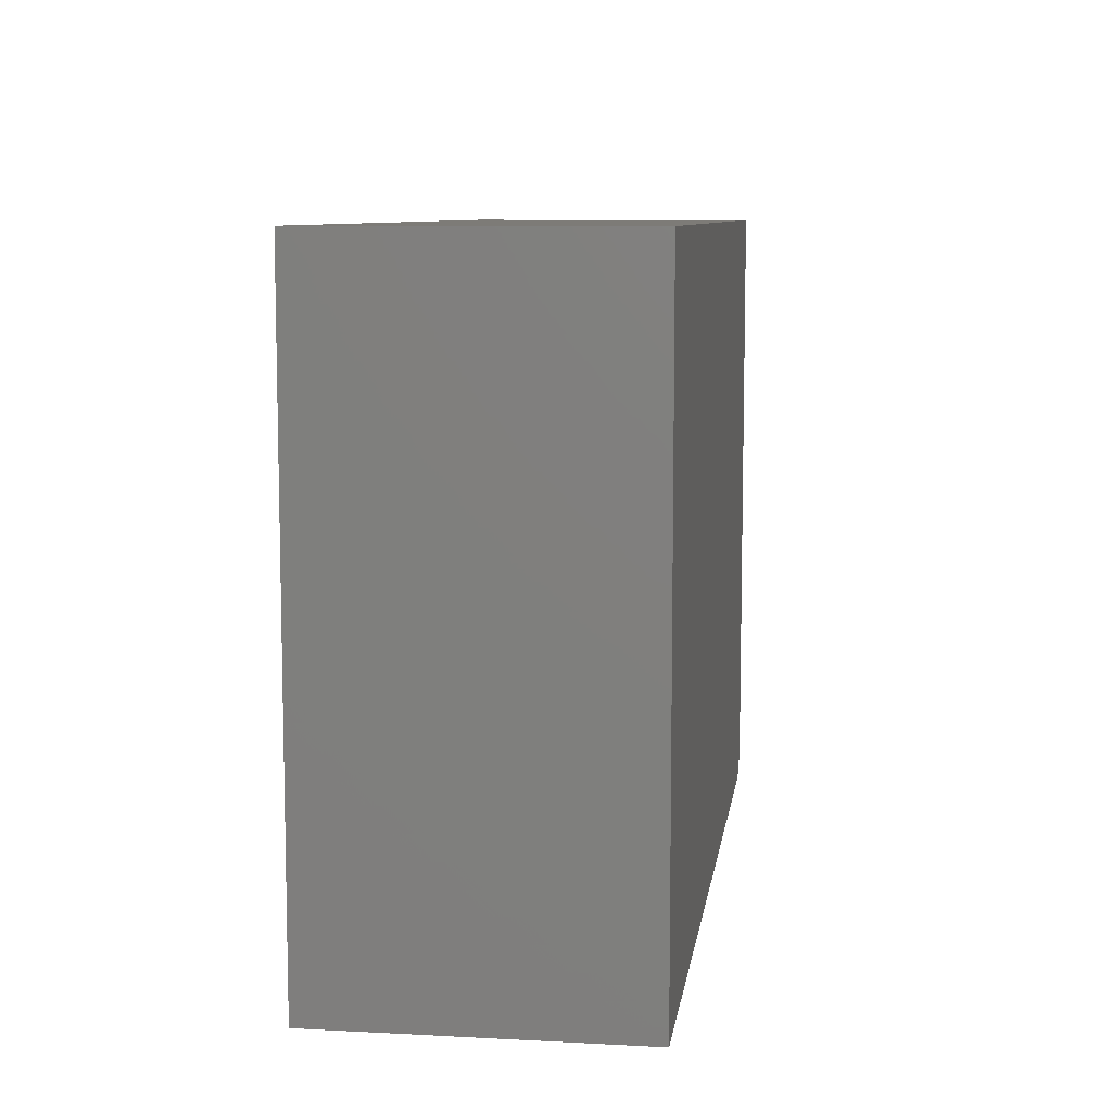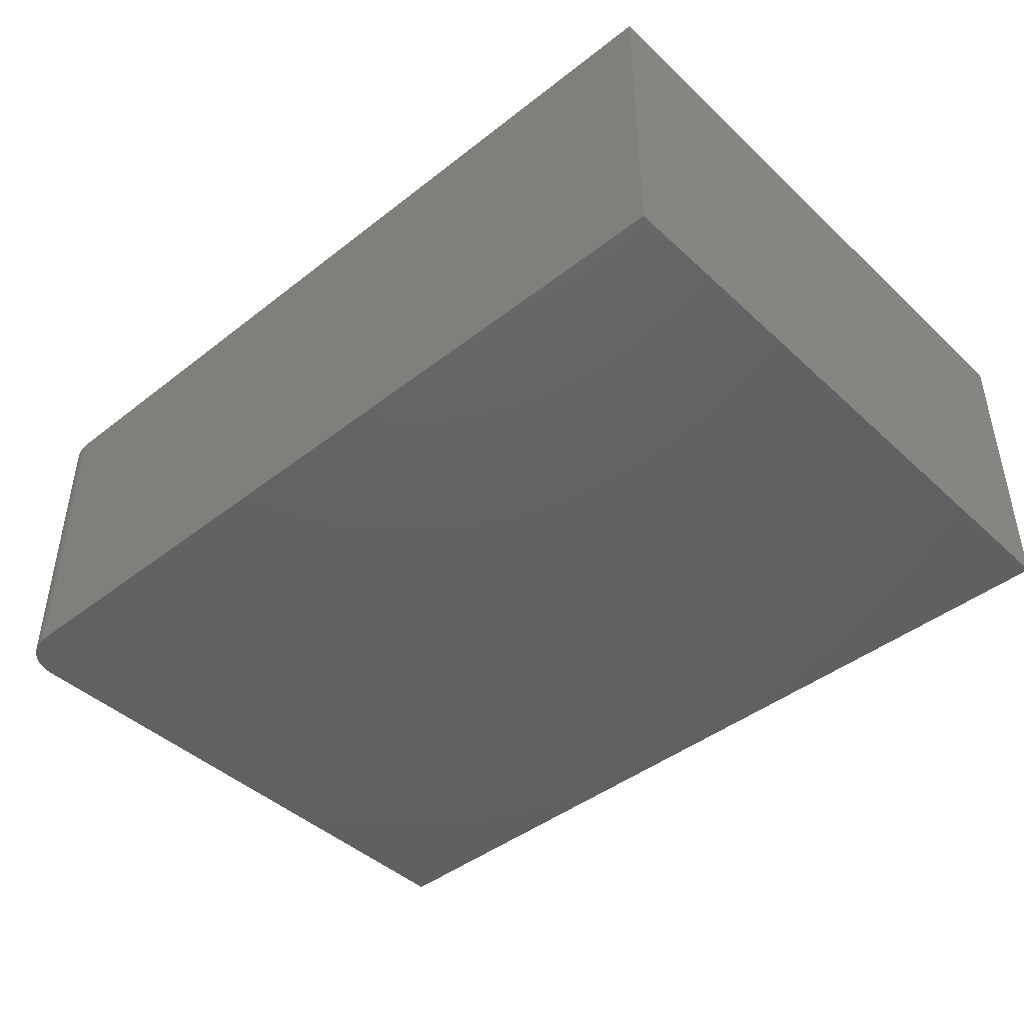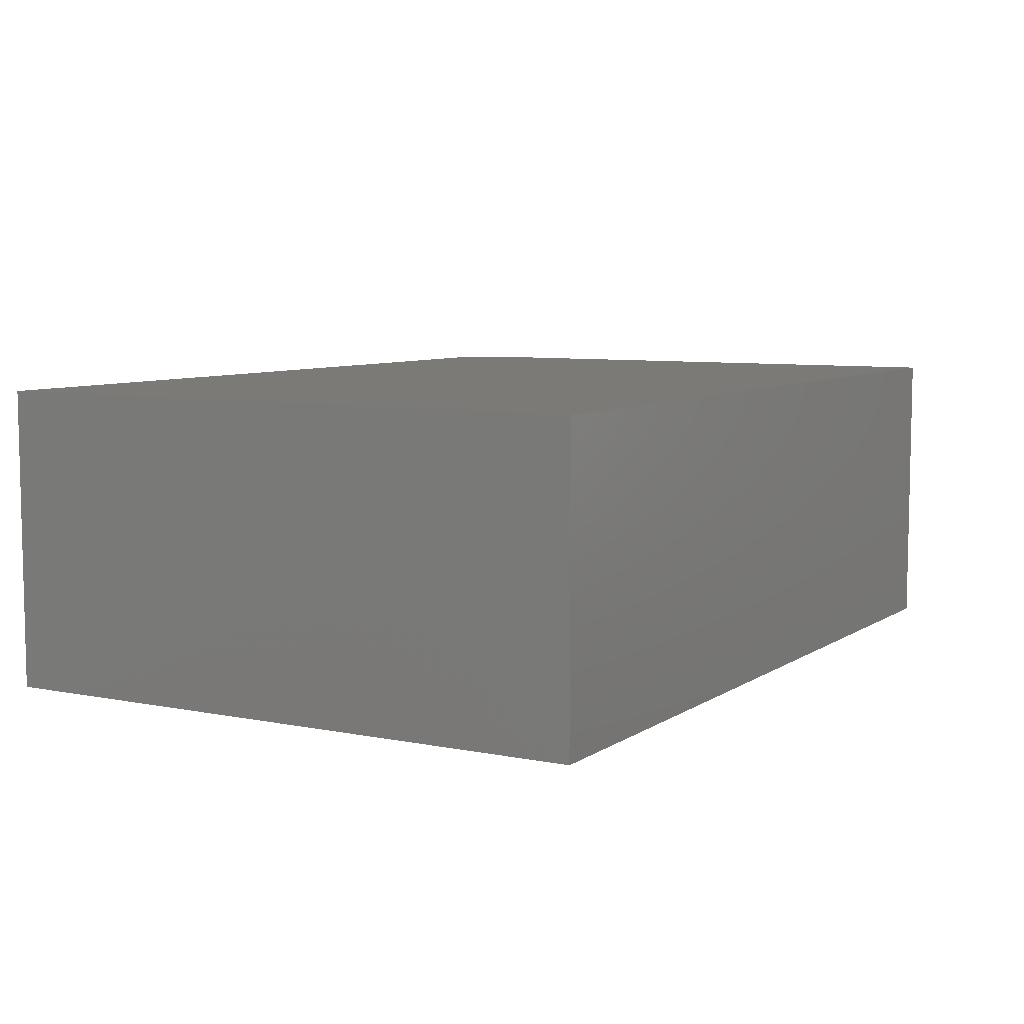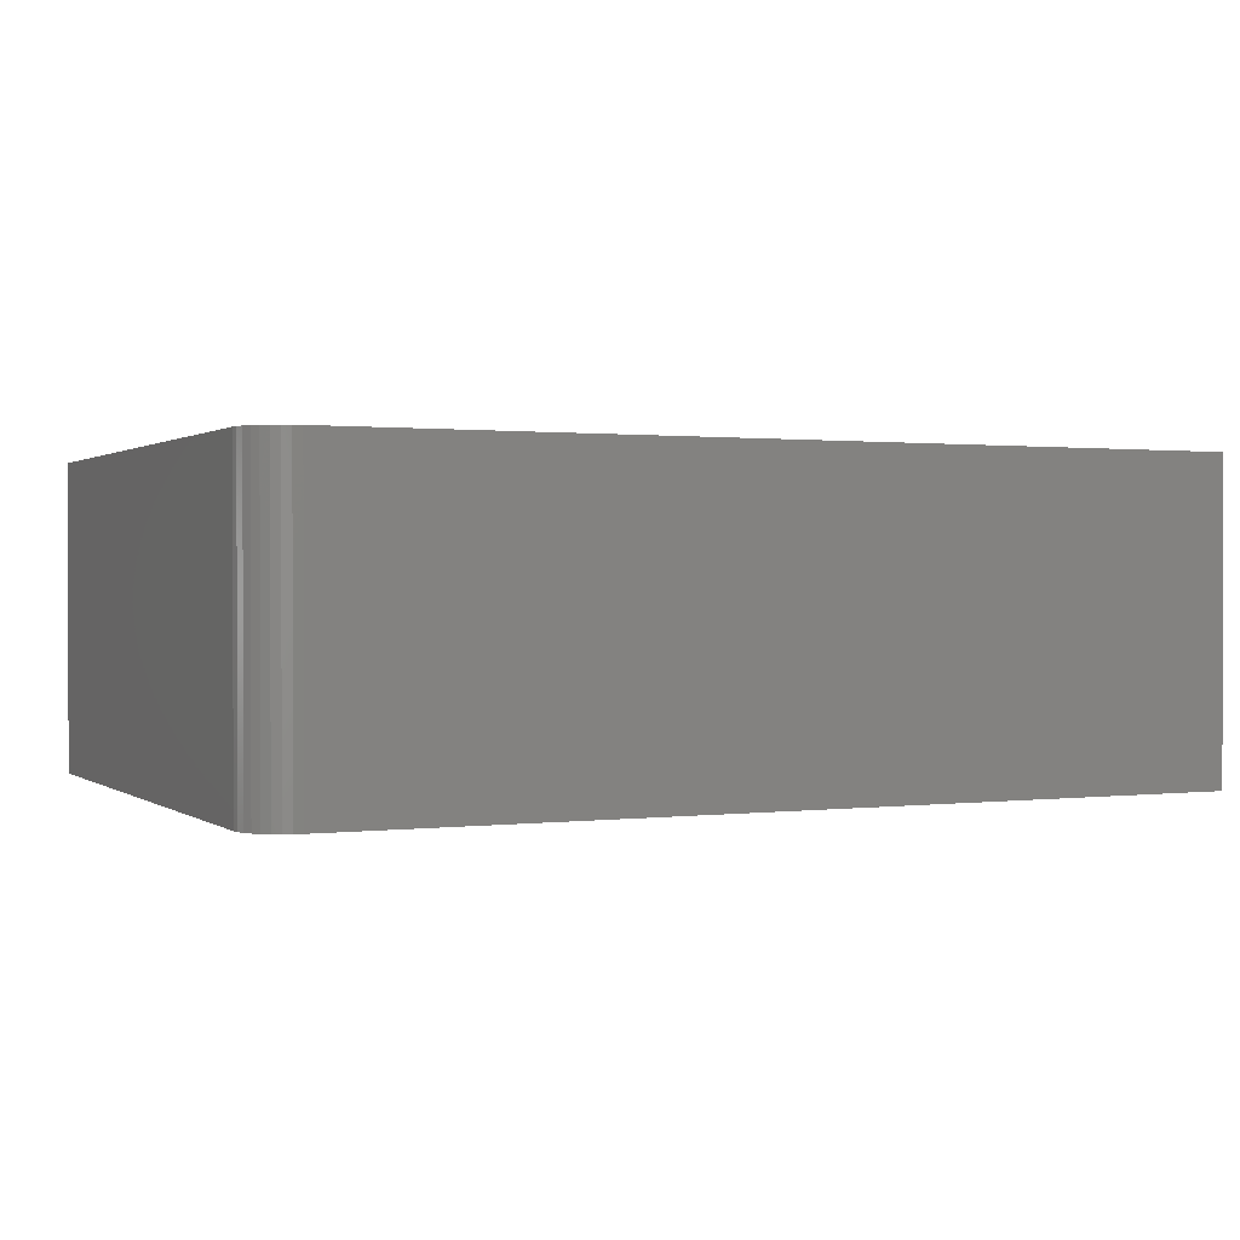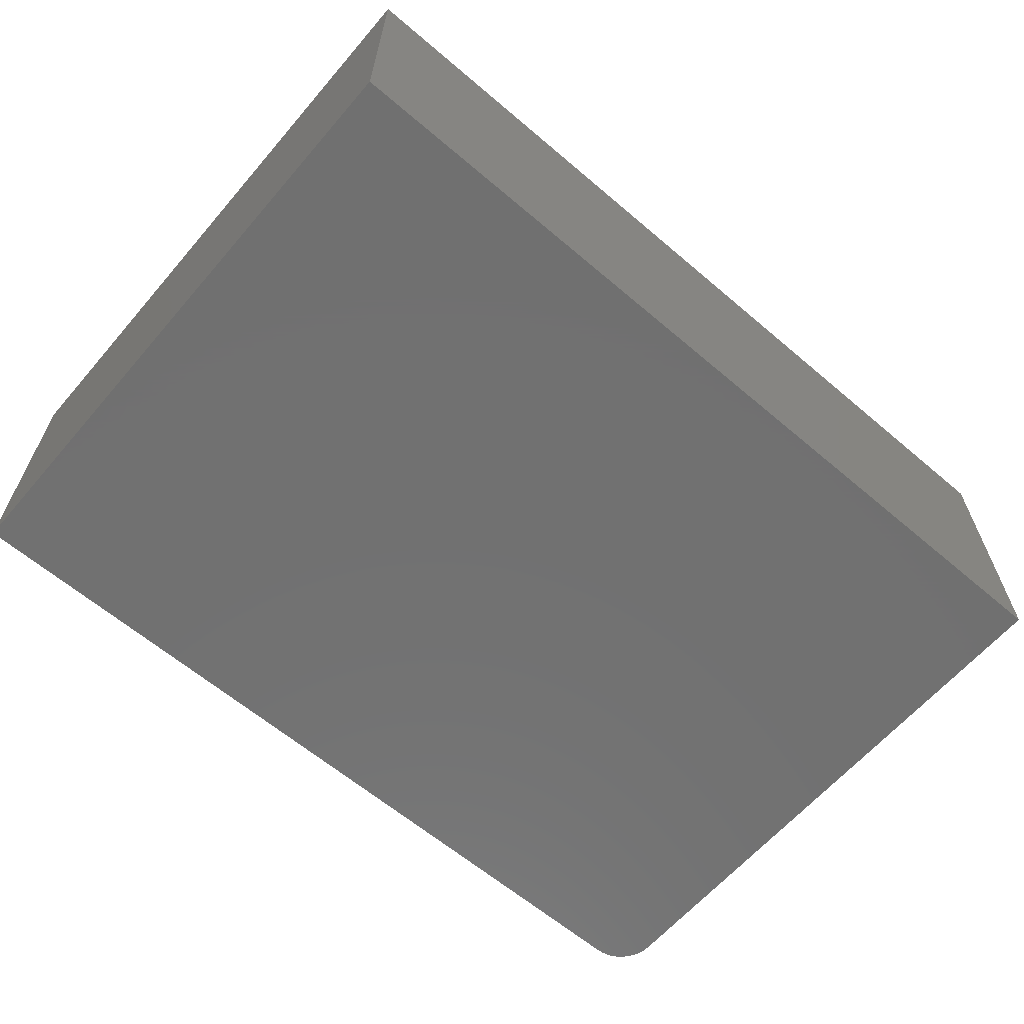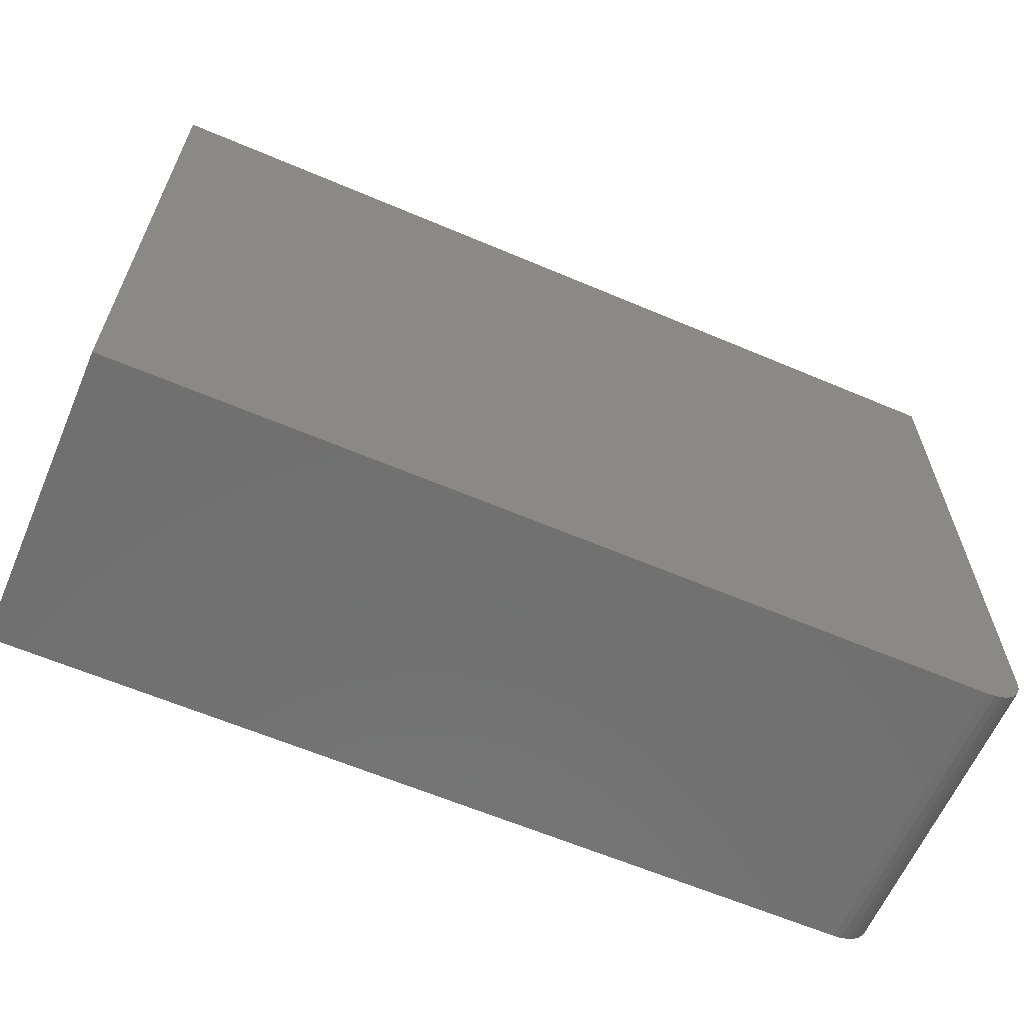
<metadata>
{"format":"stl","ext":"stl","renderer":"f3d","projection":"perspective","resolution":1024,"background":"white","views":[{"elev":8.6,"azim":-82.0,"up":"+Z"},{"elev":-43.7,"azim":-137.4,"up":"+Y"},{"elev":7.2,"azim":-60.0,"up":"+Y"},{"elev":0.9,"azim":155.0,"up":"+Y"},{"elev":-62.9,"azim":-40.7,"up":"+Y"},{"elev":-62.4,"azim":-23.3,"up":"+Z"}]}
</metadata>
<code>
# stl→obj: 24 verts, 44 faces
v 0.6797 -0.5078 -0.5312
v 0.6934 -0.5078 -0.5299
v -0.75 -0.5078 -0.5312
v 0.75 -0.5078 -0.4609
v 0.75 -0.5078 0.5266
v -0.75 -0.5078 0.5266
v 0.7066 -0.5078 -0.5259
v 0.7188 -0.5078 -0.5194
v 0.7294 -0.5078 -0.5107
v 0.7382 -0.5078 -0.5
v 0.7446 -0.5078 -0.4878
v 0.7486 -0.5078 -0.4747
v -0.75 0 -0.5312
v 0.6934 1.604e-16 -0.5299
v 0.6797 1.587e-16 -0.5312
v 0.75 1.743e-16 -0.4609
v 0.7486 1.727e-16 -0.4747
v 0.7446 1.708e-16 -0.4878
v 0.7382 1.687e-16 -0.5
v 0.7294 1.665e-16 -0.5107
v 0.7188 1.644e-16 -0.5194
v 0.7066 1.623e-16 -0.5259
v -0.75 1.174e-16 0.5266
v 0.75 2.84e-16 0.5266
f 1 2 3
f 4 5 6
f 4 6 3
f 4 3 2
f 4 2 7
f 4 7 8
f 4 8 9
f 4 9 10
f 4 10 11
f 4 11 12
f 13 14 15
f 16 17 18
f 16 18 19
f 16 19 20
f 16 20 21
f 16 21 22
f 16 22 14
f 16 14 13
f 16 13 23
f 16 23 24
f 4 16 5
f 5 16 24
f 3 13 1
f 1 13 15
f 16 4 17
f 17 4 12
f 17 12 18
f 18 12 11
f 18 11 19
f 19 11 10
f 19 10 20
f 20 10 9
f 20 9 21
f 21 9 8
f 21 8 22
f 22 8 7
f 22 7 14
f 14 7 2
f 14 2 15
f 15 2 1
f 6 23 3
f 3 23 13
f 5 24 6
f 6 24 23

</code>
